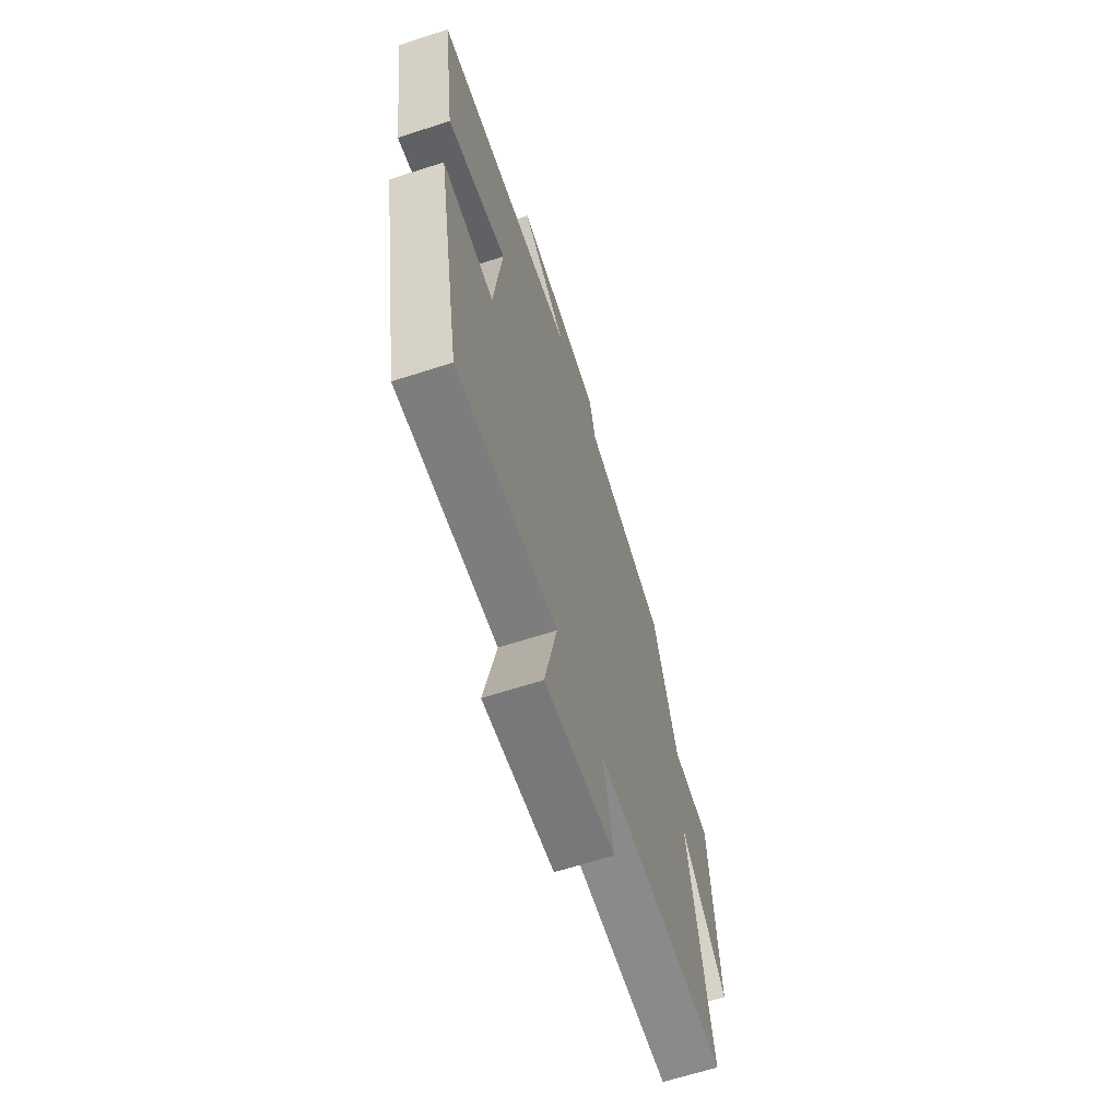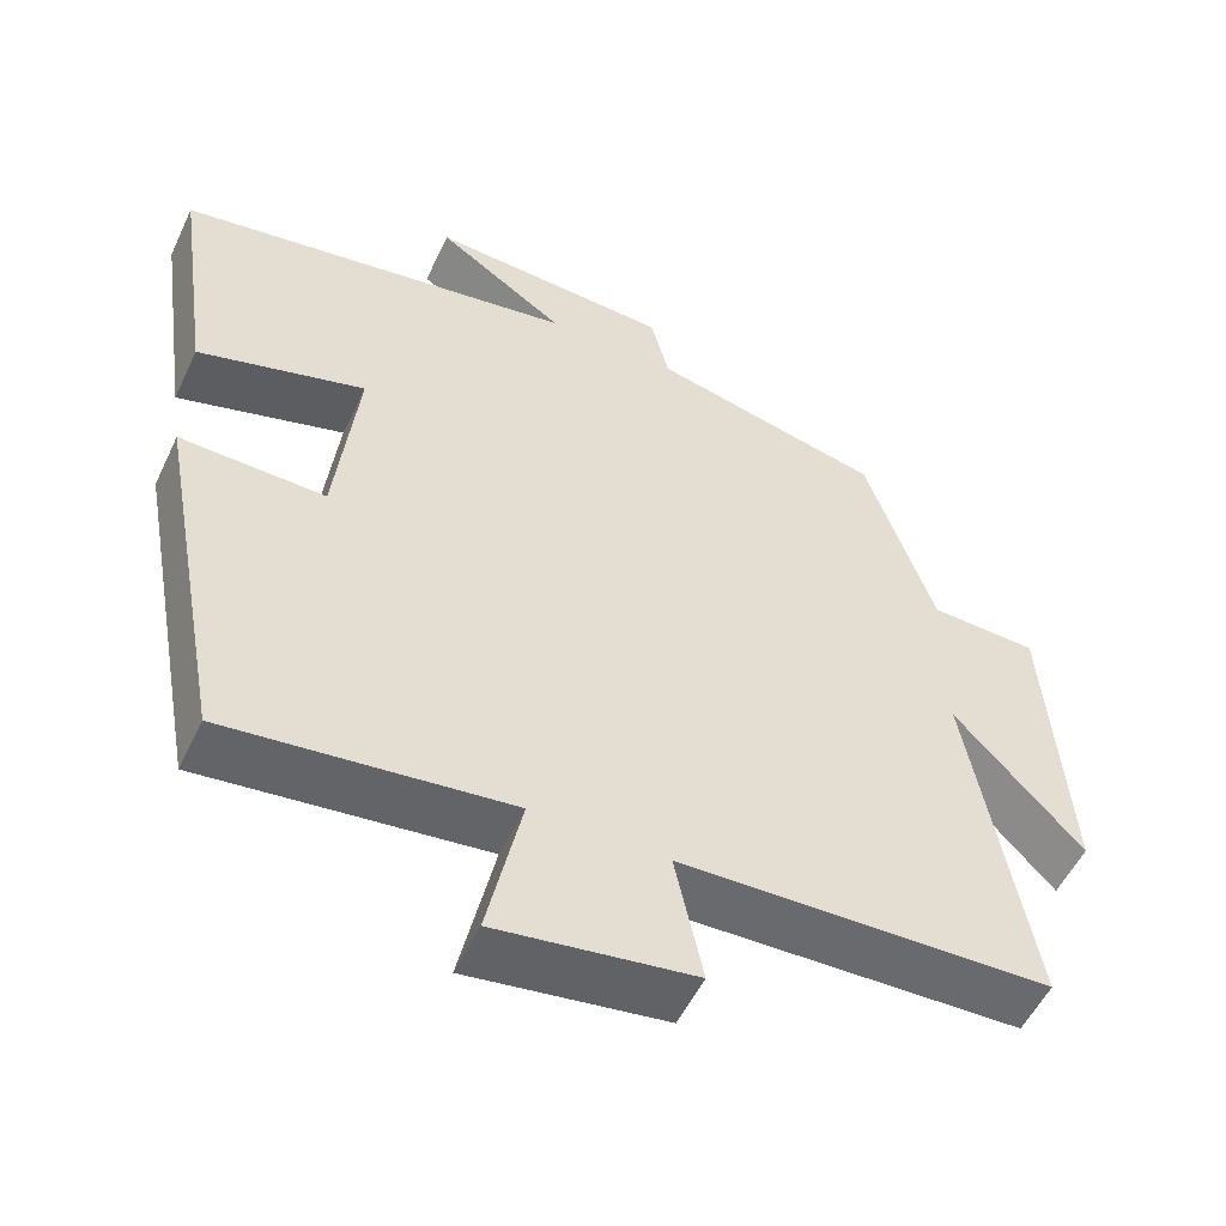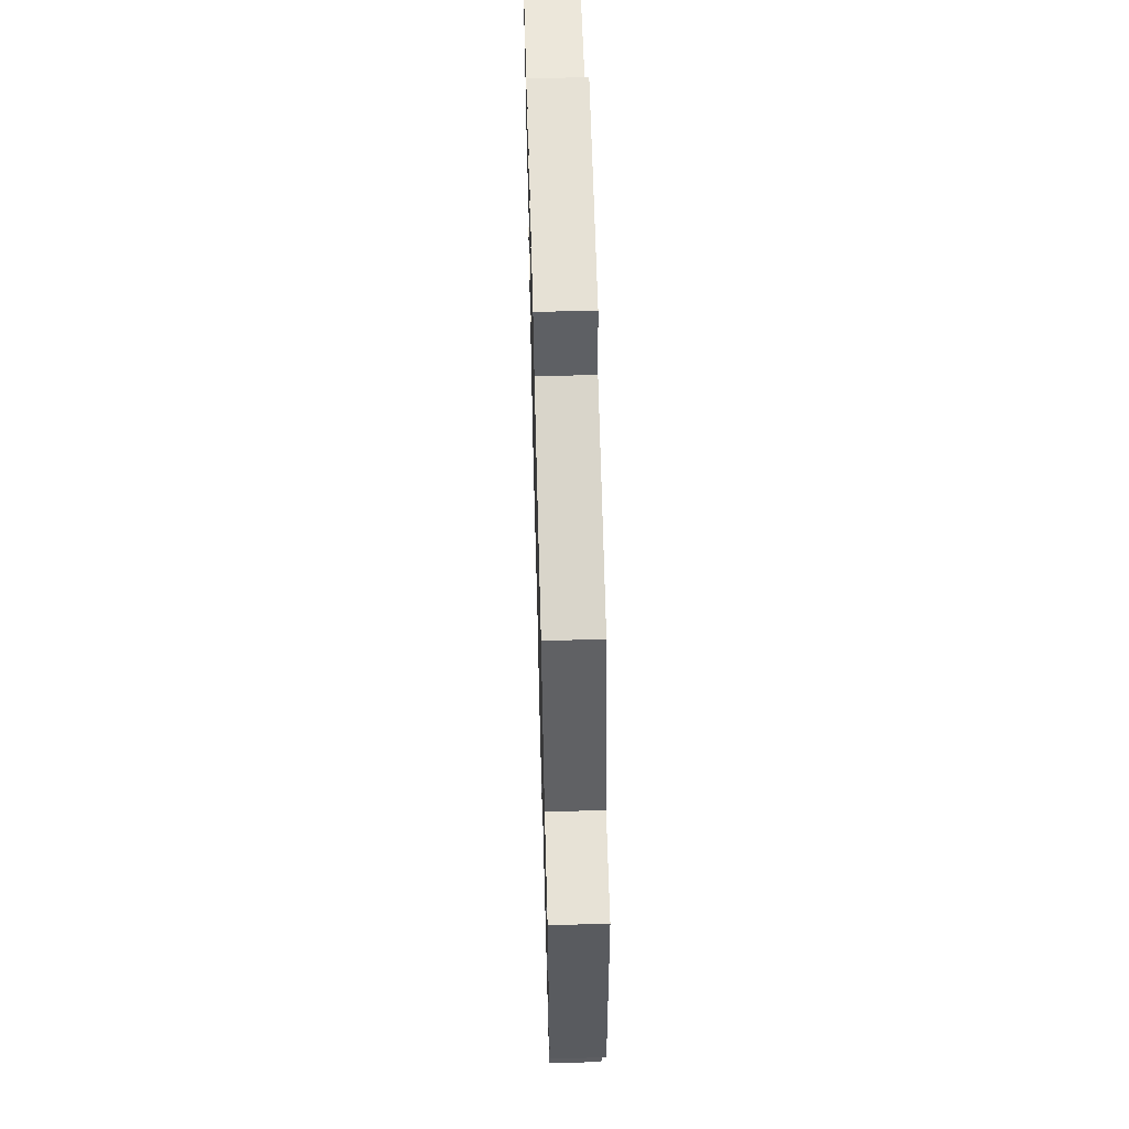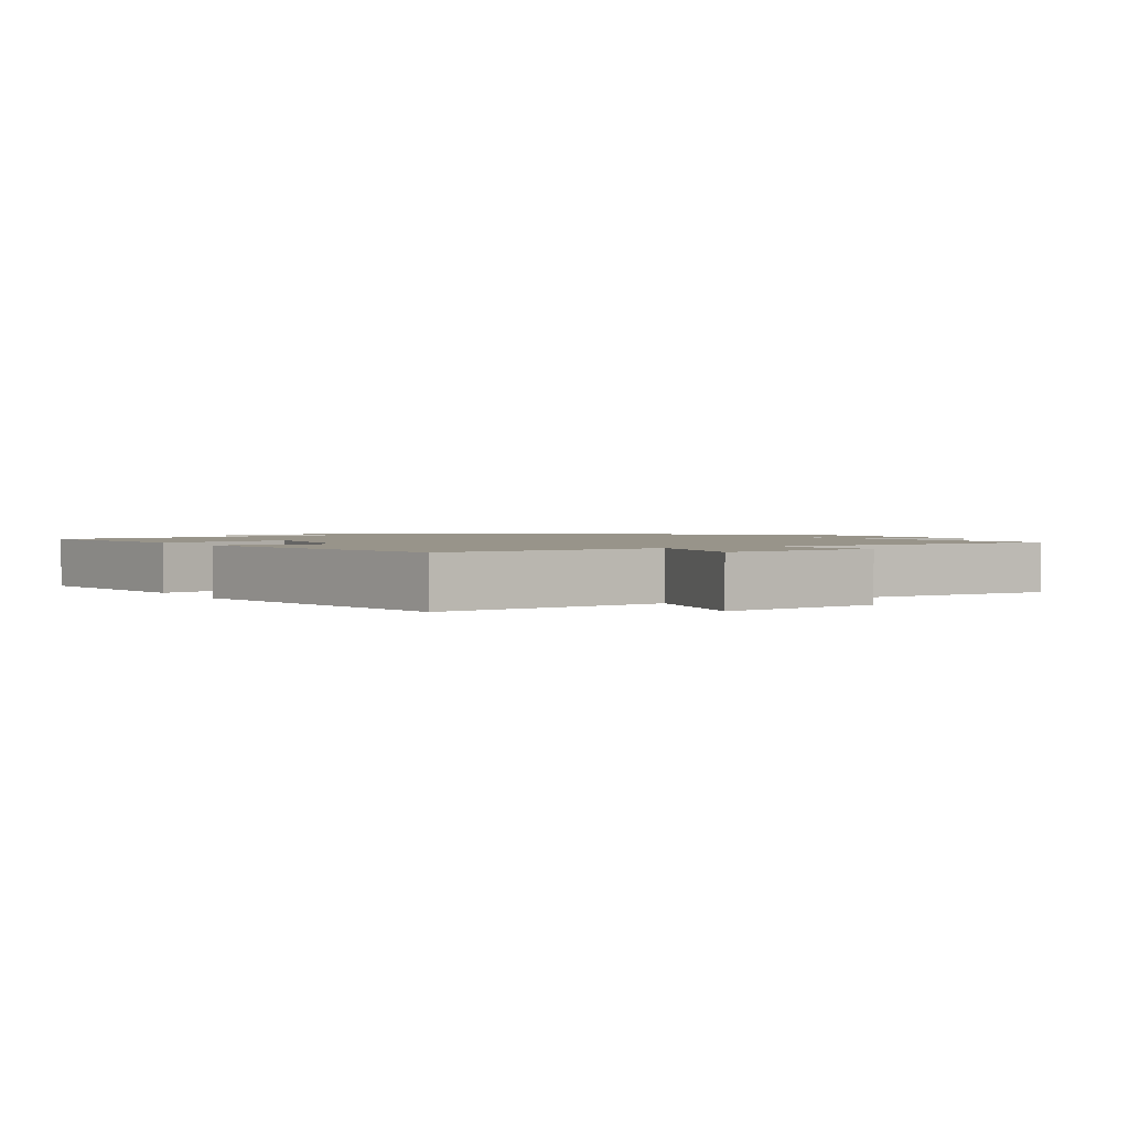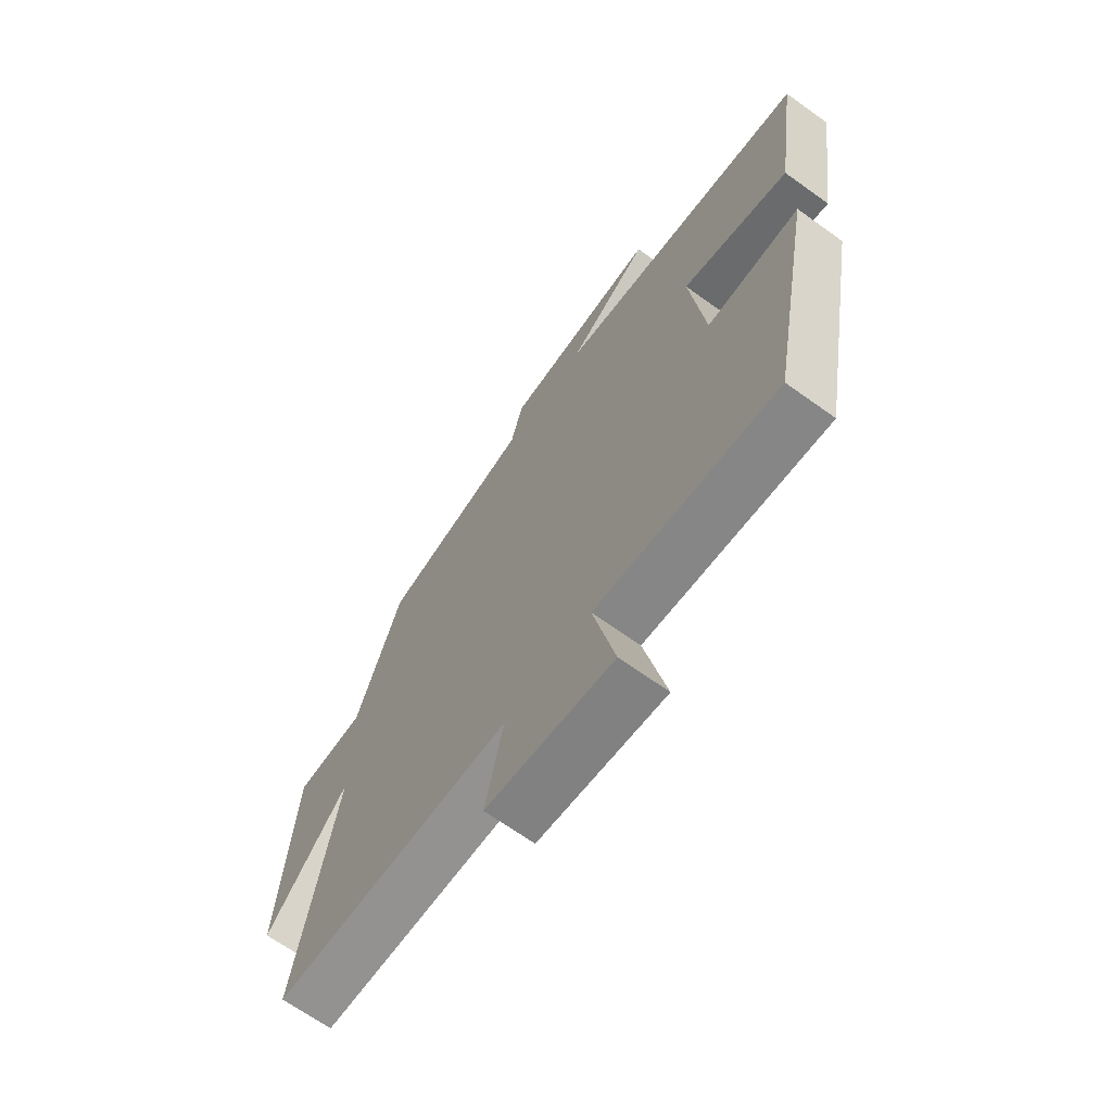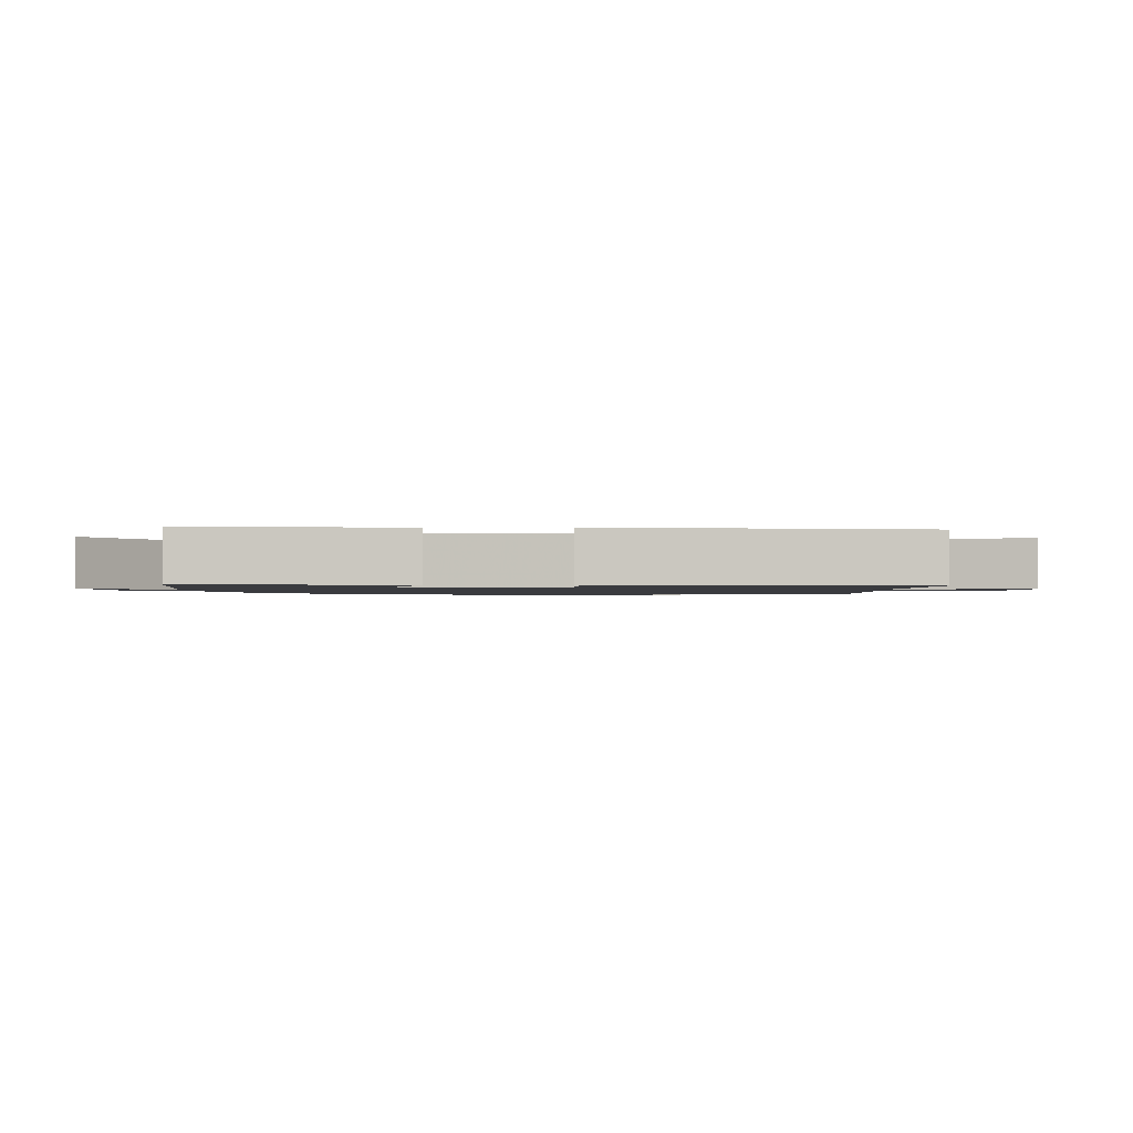
<metadata>
{"format":"obj","ext":"obj","renderer":"f3d","projection":"perspective","resolution":1024,"background":"white","views":[{"elev":-65.2,"azim":108.0,"up":"+Z"},{"elev":-53.6,"azim":154.9,"up":"+Z"},{"elev":61.0,"azim":-91.6,"up":"+Z"},{"elev":1.8,"azim":149.9,"up":"+Y"},{"elev":-67.9,"azim":54.3,"up":"+Z"},{"elev":-1.3,"azim":92.2,"up":"+Y"}]}
</metadata>
<code>
v 0.413 0.07 -0.541
v 0.059 0.07 -0.5
v 0.102 0.07 -0.7
v -0.146 0.07 -0.664
v -0.111 0.07 -0.5
v -0.577 0.07 -0.486
v -0.5 0.07 -0.043
v -0.661 0.07 -0.217
v -0.635 0.07 0.167
v -0.5 0.07 0.173
v -0.414 0.07 0.43
v -0.123 0.07 0.5
v -0.1 0.07 0.591
v 0.204 0.07 0.609
v 0.043 0.07 0.5
v 0.545 0.07 0.419
v 0.5 0.07 0.108
v 0.29 0.07 0.169
v 0.318 0.07 -0.081
v 0.5 0.07 -0.076
v 0.413 0 -0.541
v 0.059 0 -0.5
v 0.102 0 -0.7
v -0.146 0 -0.664
v -0.111 0 -0.5
v -0.577 0 -0.486
v -0.5 0 -0.043
v -0.661 0 -0.217
v -0.635 0 0.167
v -0.5 0 0.173
v -0.414 0 0.43
v -0.123 0 0.5
v -0.1 0 0.591
v 0.204 0 0.609
v 0.043 0 0.5
v 0.545 0 0.419
v 0.5 0 0.108
v 0.29 0 0.169
v 0.318 0 -0.081
v 0.5 0 -0.076
f 19 20 1 2
f 18 19 2
f 15 16 17 18
f 15 18 2
f 12 13 14 15
f 10 11 12 15
f 10 15 2
f 7 8 9 10
f 7 10 2 3
f 5 6 7
f 5 7 3
f 3 4 5
f 22 21 40 39
f 22 39 38
f 38 37 36 35
f 22 38 35
f 35 34 33 32
f 35 32 31 30
f 22 35 30
f 30 29 28 27
f 23 22 30 27
f 27 26 25
f 23 27 25
f 25 24 23
f 1 21 22 2
f 2 22 23 3
f 3 23 24 4
f 4 24 25 5
f 5 25 26 6
f 6 26 27 7
f 7 27 28 8
f 8 28 29 9
f 9 29 30 10
f 10 30 31 11
f 11 31 32 12
f 12 32 33 13
f 13 33 34 14
f 14 34 35 15
f 15 35 36 16
f 16 36 37 17
f 17 37 38 18
f 18 38 39 19
f 19 39 40 20
f 20 40 21 1

</code>
